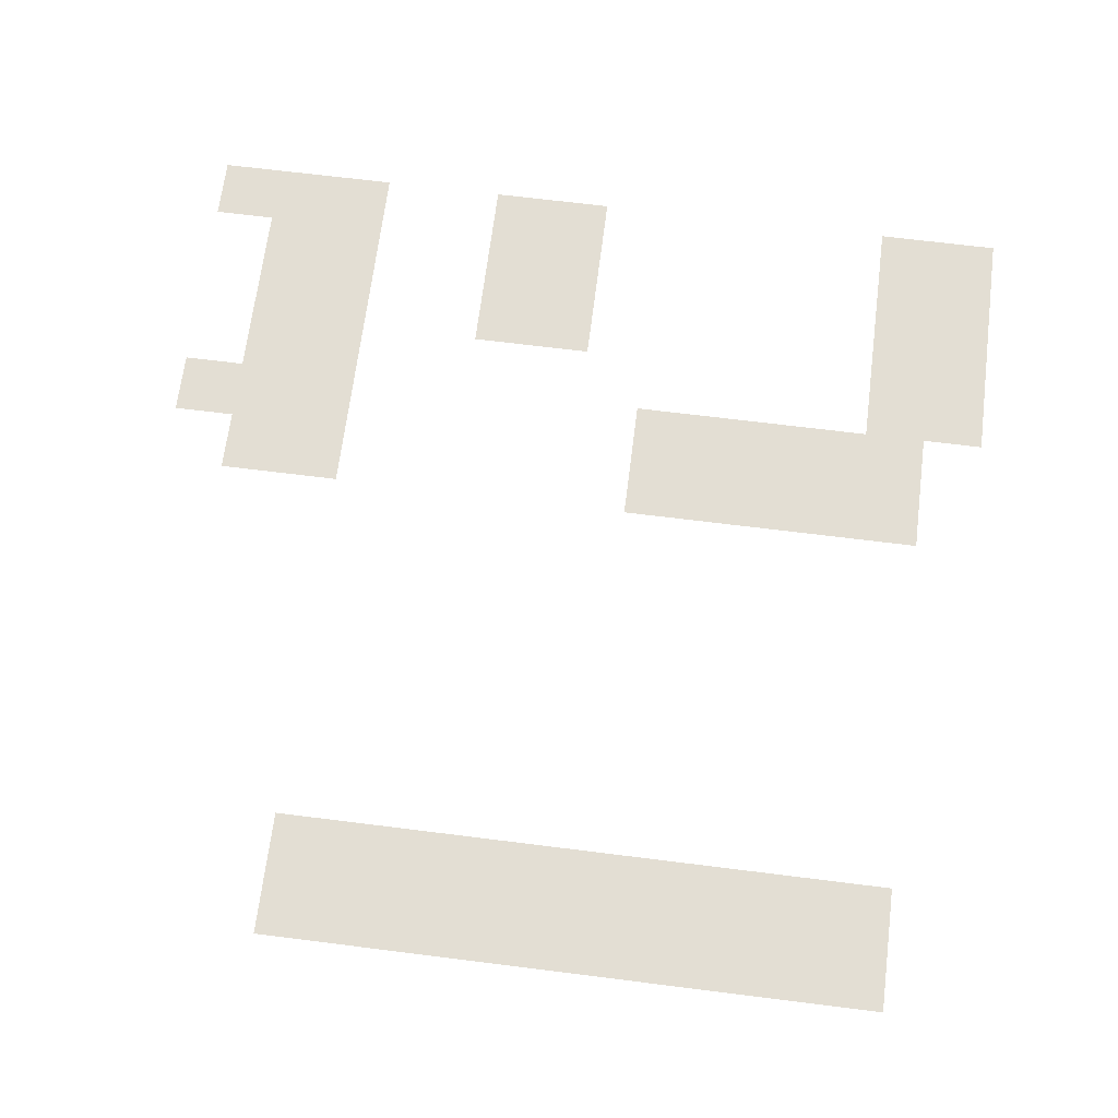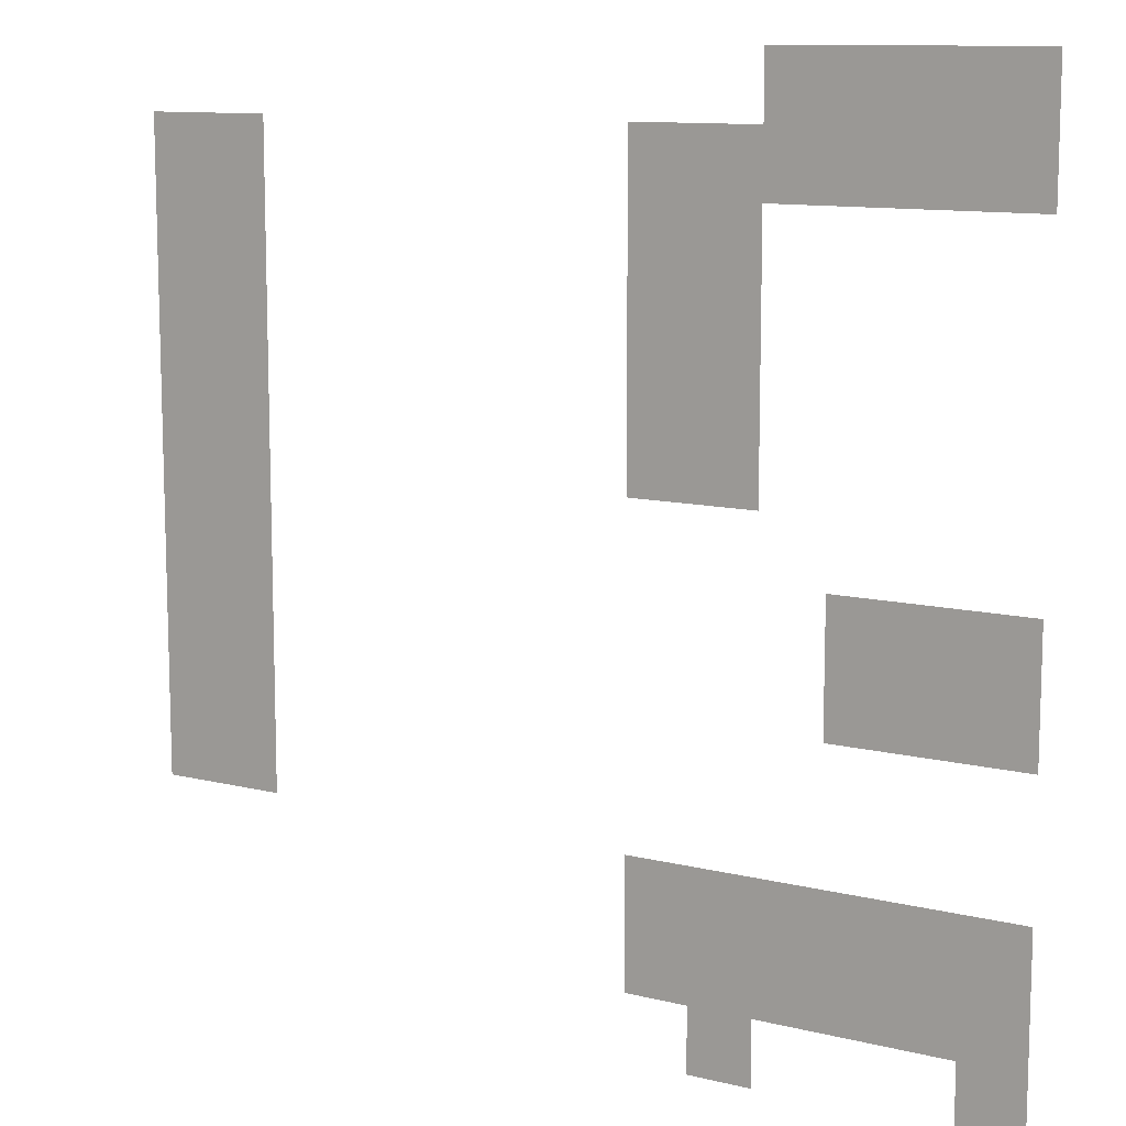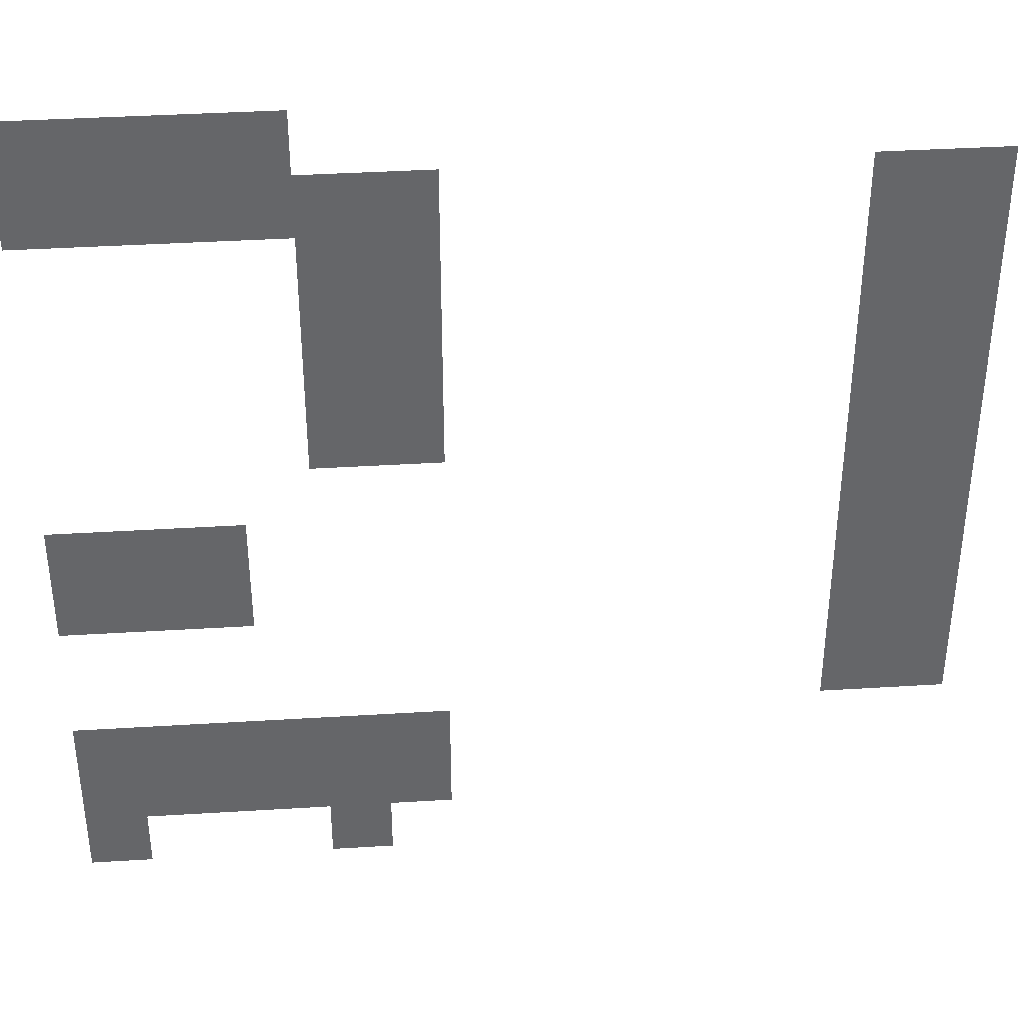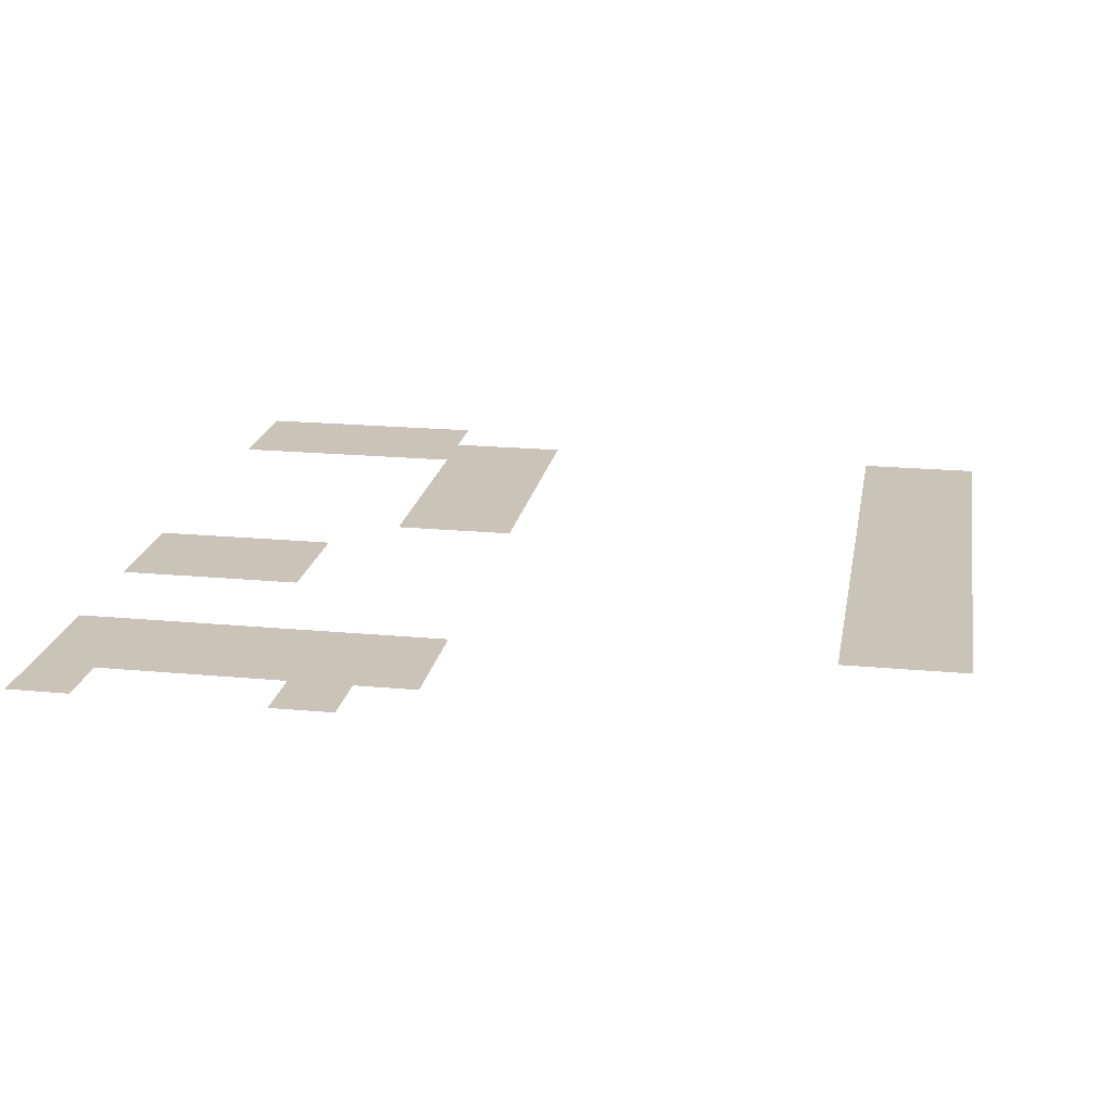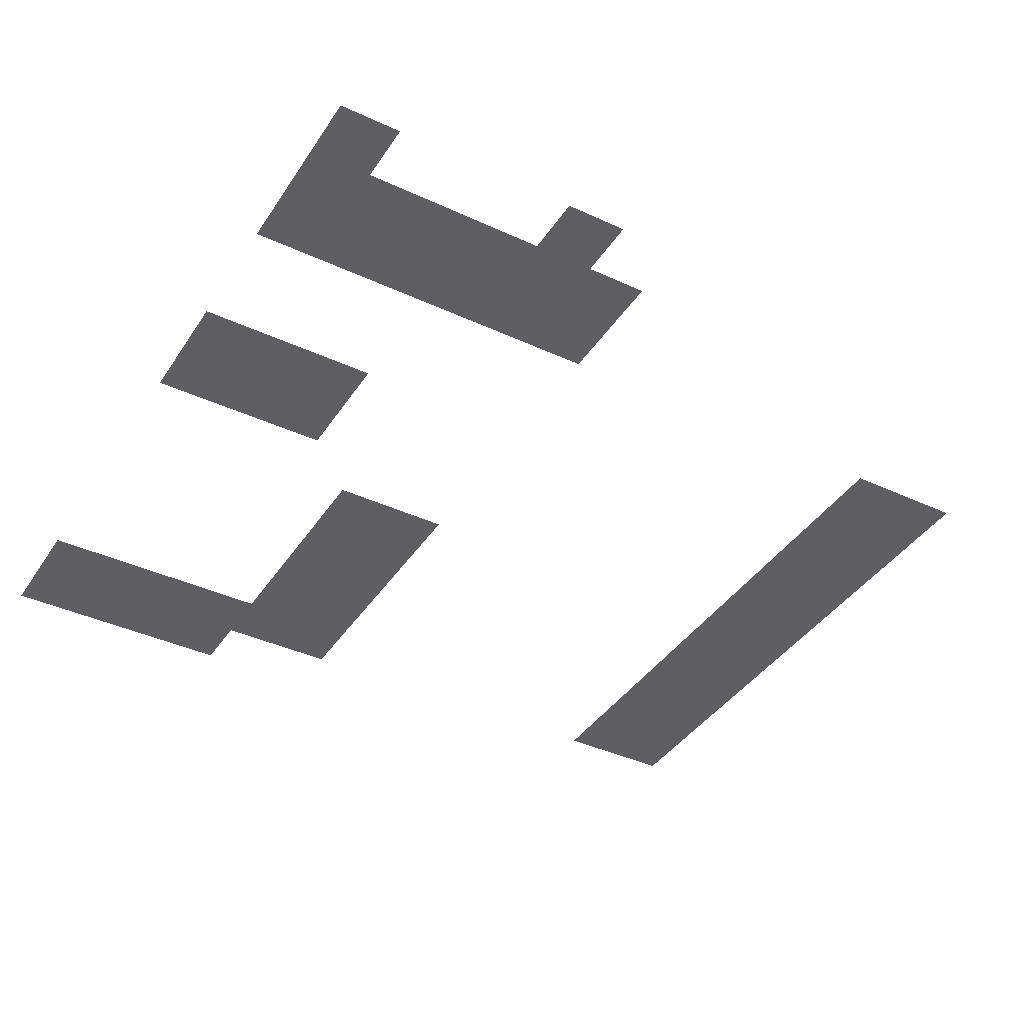
<metadata>
{"format":"obj","ext":"obj","renderer":"f3d","projection":"perspective","resolution":1024,"background":"white","views":[{"elev":67.3,"azim":97.2,"up":"+Z"},{"elev":11.0,"azim":-148.5,"up":"+Y"},{"elev":38.4,"azim":-4.5,"up":"+Y"},{"elev":20.0,"azim":9.8,"up":"+Z"},{"elev":-39.5,"azim":-30.0,"up":"+Z"}]}
</metadata>
<code>
v -10 -3 0
v -11 -3 0
v -11 -2 0
v -10 -2 0
v -11 -3 0
v -12 -3 0
v -12 -2 0
v -11 -2 0
v -12 -3 0
v -13 -3 0
v -13 -2 0
v -12 -2 0
v -13 -3 0
v -14 -3 0
v -14 -2 0
v -13 -2 0
v 0 -4 0
v -1 -4 0
v -1 -3 0
v 0 -3 0
v -1 -4 0
v -2 -4 0
v -2 -3 0
v -1 -3 0
v -8 -4 0
v -9 -4 0
v -9 -3 0
v -8 -3 0
v -9 -4 0
v -10 -4 0
v -10 -3 0
v -9 -3 0
v -10 -4 0
v -11 -4 0
v -11 -3 0
v -10 -3 0
v -11 -4 0
v -12 -4 0
v -12 -3 0
v -11 -3 0
v -12 -4 0
v -13 -4 0
v -13 -3 0
v -12 -3 0
v -13 -4 0
v -14 -4 0
v -14 -3 0
v -13 -3 0
v 0 -5 0
v -1 -5 0
v -1 -4 0
v 0 -4 0
v -1 -5 0
v -2 -5 0
v -2 -4 0
v -1 -4 0
v -8 -5 0
v -9 -5 0
v -9 -4 0
v -8 -4 0
v -9 -5 0
v -10 -5 0
v -10 -4 0
v -9 -4 0
v 0 -6 0
v -1 -6 0
v -1 -5 0
v 0 -5 0
v -1 -6 0
v -2 -6 0
v -2 -5 0
v -1 -5 0
v -8 -6 0
v -9 -6 0
v -9 -5 0
v -8 -5 0
v -9 -6 0
v -10 -6 0
v -10 -5 0
v -9 -5 0
v 0 -7 0
v -1 -7 0
v -1 -6 0
v 0 -6 0
v -1 -7 0
v -2 -7 0
v -2 -6 0
v -1 -6 0
v -8 -7 0
v -9 -7 0
v -9 -6 0
v -8 -6 0
v -9 -7 0
v -10 -7 0
v -10 -6 0
v -9 -6 0
v 0 -8 0
v -1 -8 0
v -1 -7 0
v 0 -7 0
v -1 -8 0
v -2 -8 0
v -2 -7 0
v -1 -7 0
v -8 -8 0
v -9 -8 0
v -9 -7 0
v -8 -7 0
v -9 -8 0
v -10 -8 0
v -10 -7 0
v -9 -7 0
v 0 -9 0
v -1 -9 0
v -1 -8 0
v 0 -8 0
v -1 -9 0
v -2 -9 0
v -2 -8 0
v -1 -8 0
v 0 -10 0
v -1 -10 0
v -1 -9 0
v 0 -9 0
v -1 -10 0
v -2 -10 0
v -2 -9 0
v -1 -9 0
v -11 -10 0
v -12 -10 0
v -12 -9 0
v -11 -9 0
v -12 -10 0
v -13 -10 0
v -13 -9 0
v -12 -9 0
v -13 -10 0
v -14 -10 0
v -14 -9 0
v -13 -9 0
v 0 -11 0
v -1 -11 0
v -1 -10 0
v 0 -10 0
v -1 -11 0
v -2 -11 0
v -2 -10 0
v -1 -10 0
v -11 -11 0
v -12 -11 0
v -12 -10 0
v -11 -10 0
v -12 -11 0
v -13 -11 0
v -13 -10 0
v -12 -10 0
v -13 -11 0
v -14 -11 0
v -14 -10 0
v -13 -10 0
v 0 -12 0
v -1 -12 0
v -1 -11 0
v 0 -11 0
v -1 -12 0
v -2 -12 0
v -2 -11 0
v -1 -11 0
v 0 -13 0
v -1 -13 0
v -1 -12 0
v 0 -12 0
v -1 -13 0
v -2 -13 0
v -2 -12 0
v -1 -12 0
v -8 -14 0
v -9 -14 0
v -9 -13 0
v -8 -13 0
v -9 -14 0
v -10 -14 0
v -10 -13 0
v -9 -13 0
v -10 -14 0
v -11 -14 0
v -11 -13 0
v -10 -13 0
v -11 -14 0
v -12 -14 0
v -12 -13 0
v -11 -13 0
v -12 -14 0
v -13 -14 0
v -13 -13 0
v -12 -13 0
v -13 -14 0
v -14 -14 0
v -14 -13 0
v -13 -13 0
v -8 -15 0
v -9 -15 0
v -9 -14 0
v -8 -14 0
v -9 -15 0
v -10 -15 0
v -10 -14 0
v -9 -14 0
v -10 -15 0
v -11 -15 0
v -11 -14 0
v -10 -14 0
v -11 -15 0
v -12 -15 0
v -12 -14 0
v -11 -14 0
v -12 -15 0
v -13 -15 0
v -13 -14 0
v -12 -14 0
v -13 -15 0
v -14 -15 0
v -14 -14 0
v -13 -14 0
v -9 -16 0
v -10 -16 0
v -10 -15 0
v -9 -15 0
v -13 -16 0
v -14 -16 0
v -14 -15 0
v -13 -15 0
g escenaNorte_2_mesh_0185
f 1 2 3 4
f 5 6 7 8
f 9 10 11 12
f 13 14 15 16
f 17 18 19 20
f 21 22 23 24
f 25 26 27 28
f 29 30 31 32
f 33 34 35 36
f 37 38 39 40
f 41 42 43 44
f 45 46 47 48
f 49 50 51 52
f 53 54 55 56
f 57 58 59 60
f 61 62 63 64
f 65 66 67 68
f 69 70 71 72
f 73 74 75 76
f 77 78 79 80
f 81 82 83 84
f 85 86 87 88
f 89 90 91 92
f 93 94 95 96
f 97 98 99 100
f 101 102 103 104
f 105 106 107 108
f 109 110 111 112
f 113 114 115 116
f 117 118 119 120
f 121 122 123 124
f 125 126 127 128
f 129 130 131 132
f 133 134 135 136
f 137 138 139 140
f 141 142 143 144
f 145 146 147 148
f 149 150 151 152
f 153 154 155 156
f 157 158 159 160
f 161 162 163 164
f 165 166 167 168
f 169 170 171 172
f 173 174 175 176
f 177 178 179 180
f 181 182 183 184
f 185 186 187 188
f 189 190 191 192
f 193 194 195 196
f 197 198 199 200
f 201 202 203 204
f 205 206 207 208
f 209 210 211 212
f 213 214 215 216
f 217 218 219 220
f 221 222 223 224
f 225 226 227 228
f 229 230 231 232

</code>
